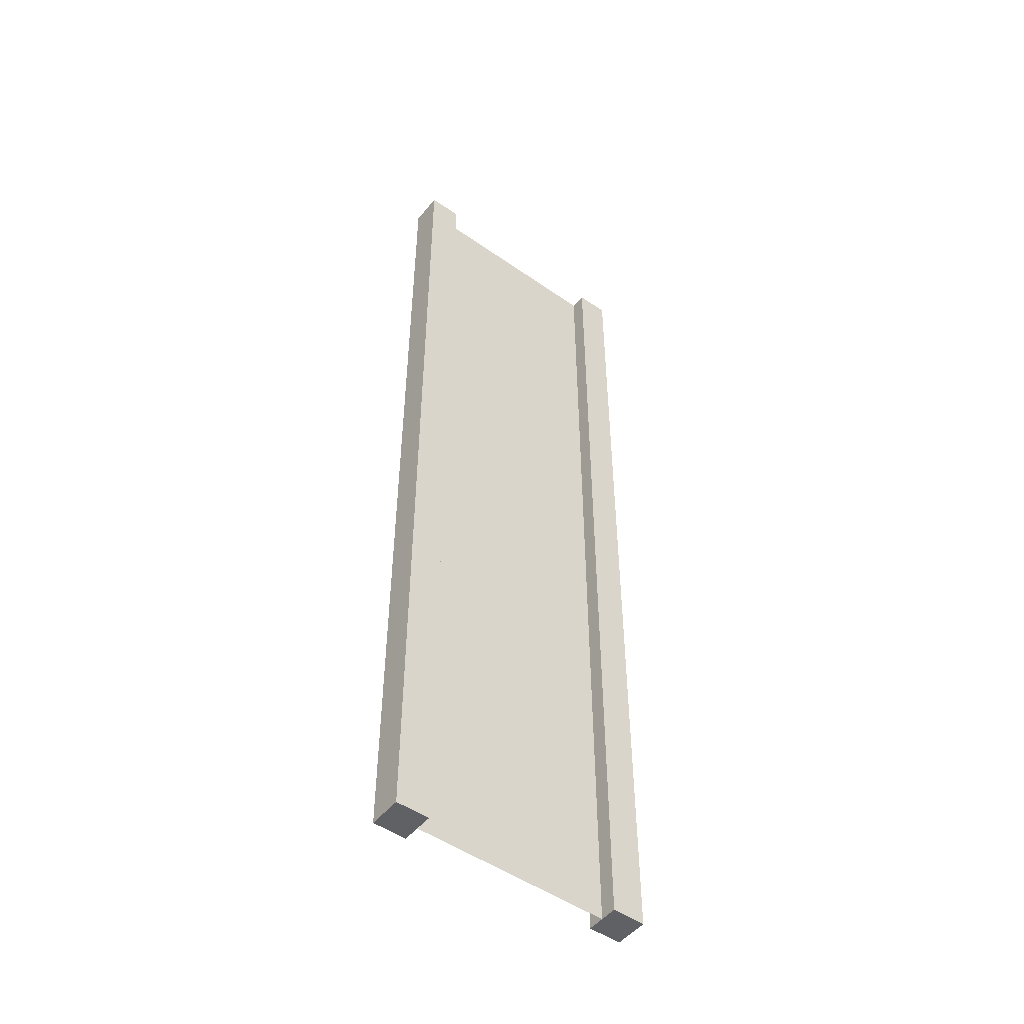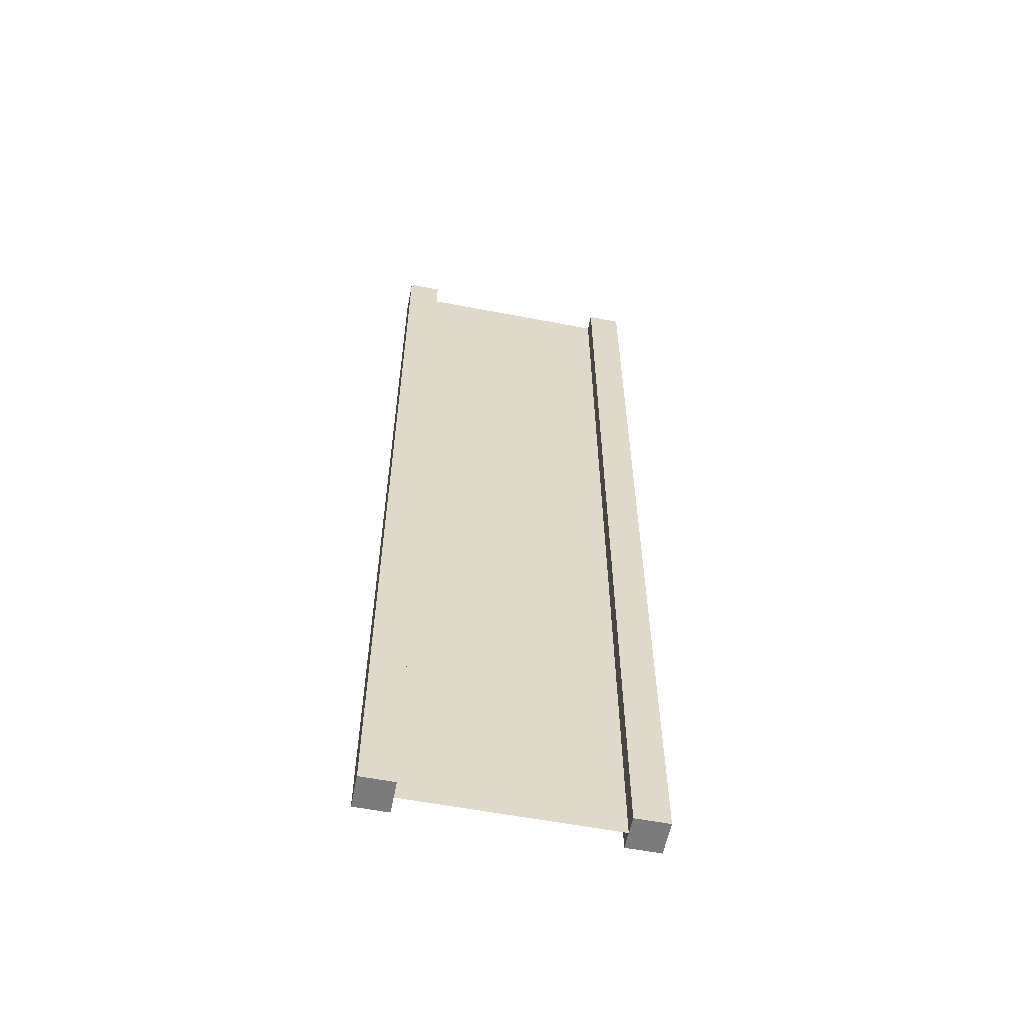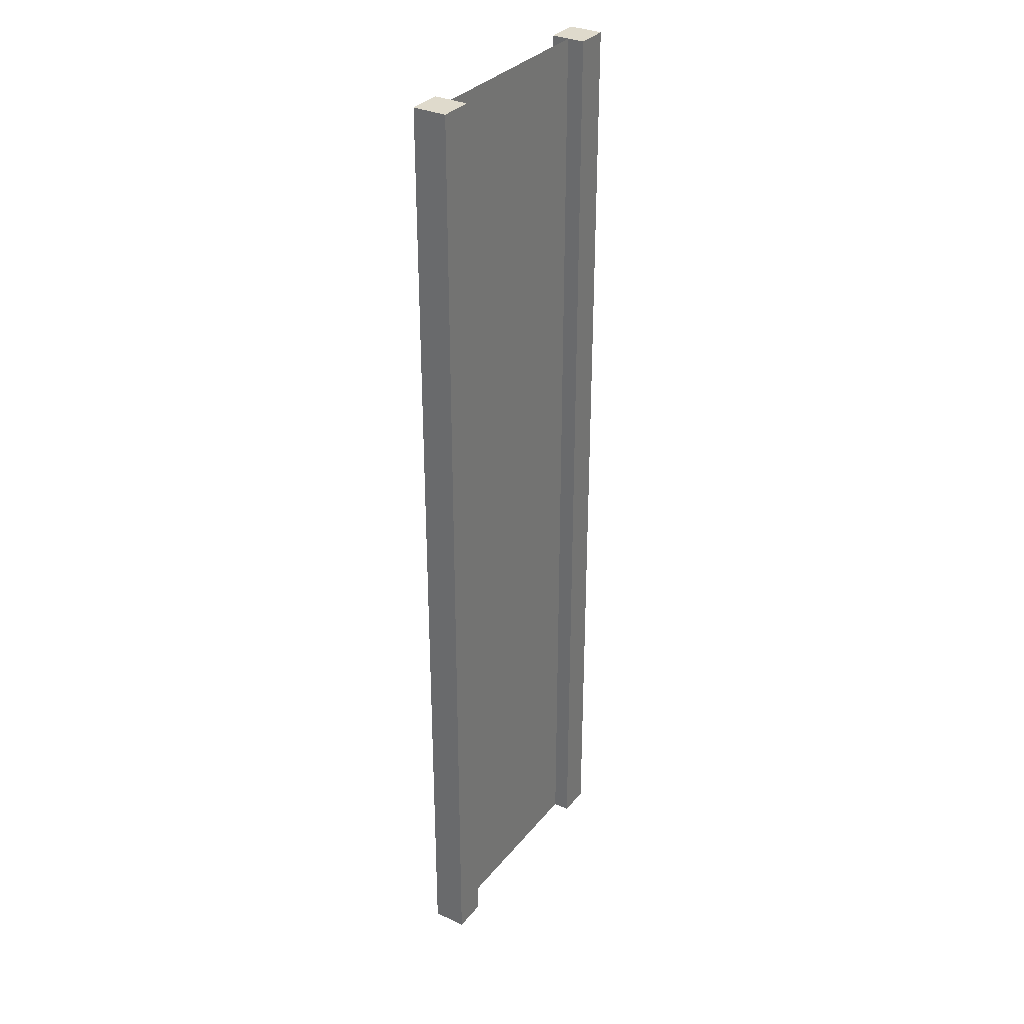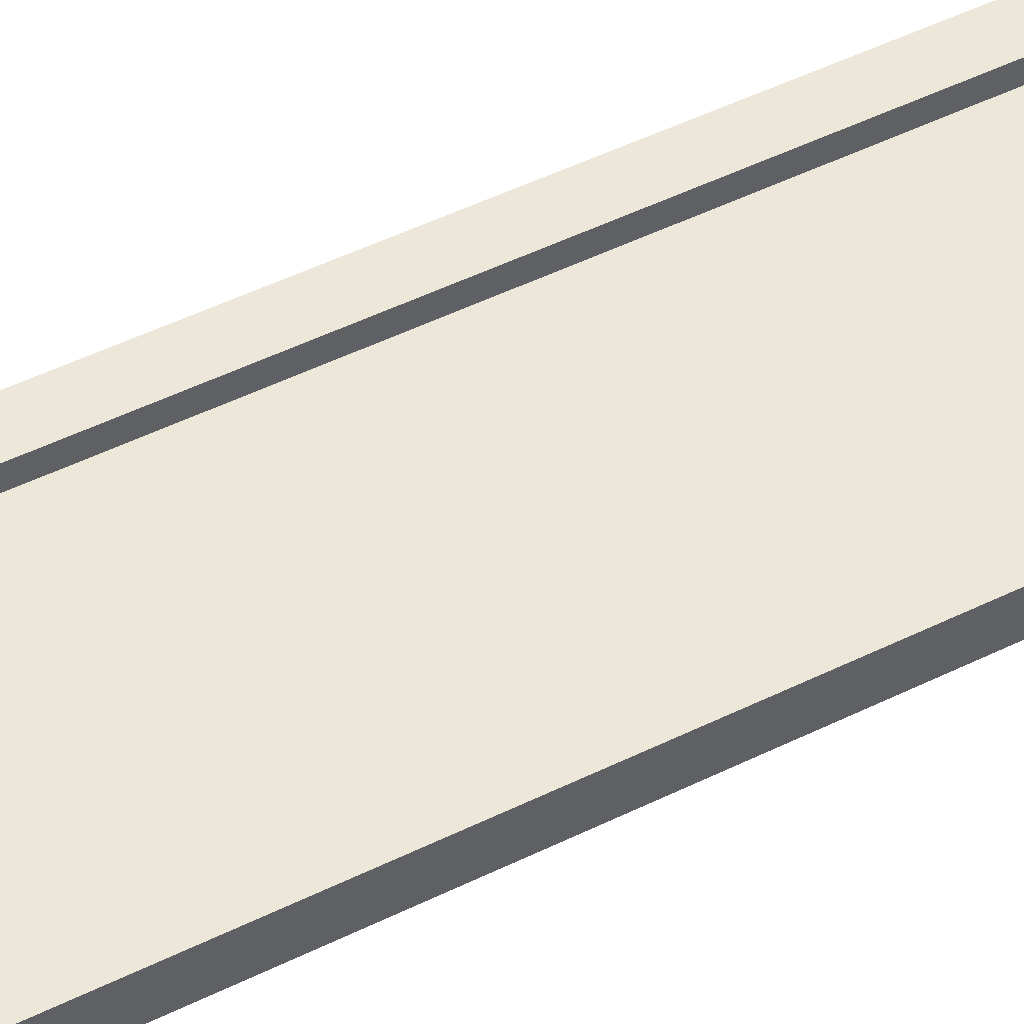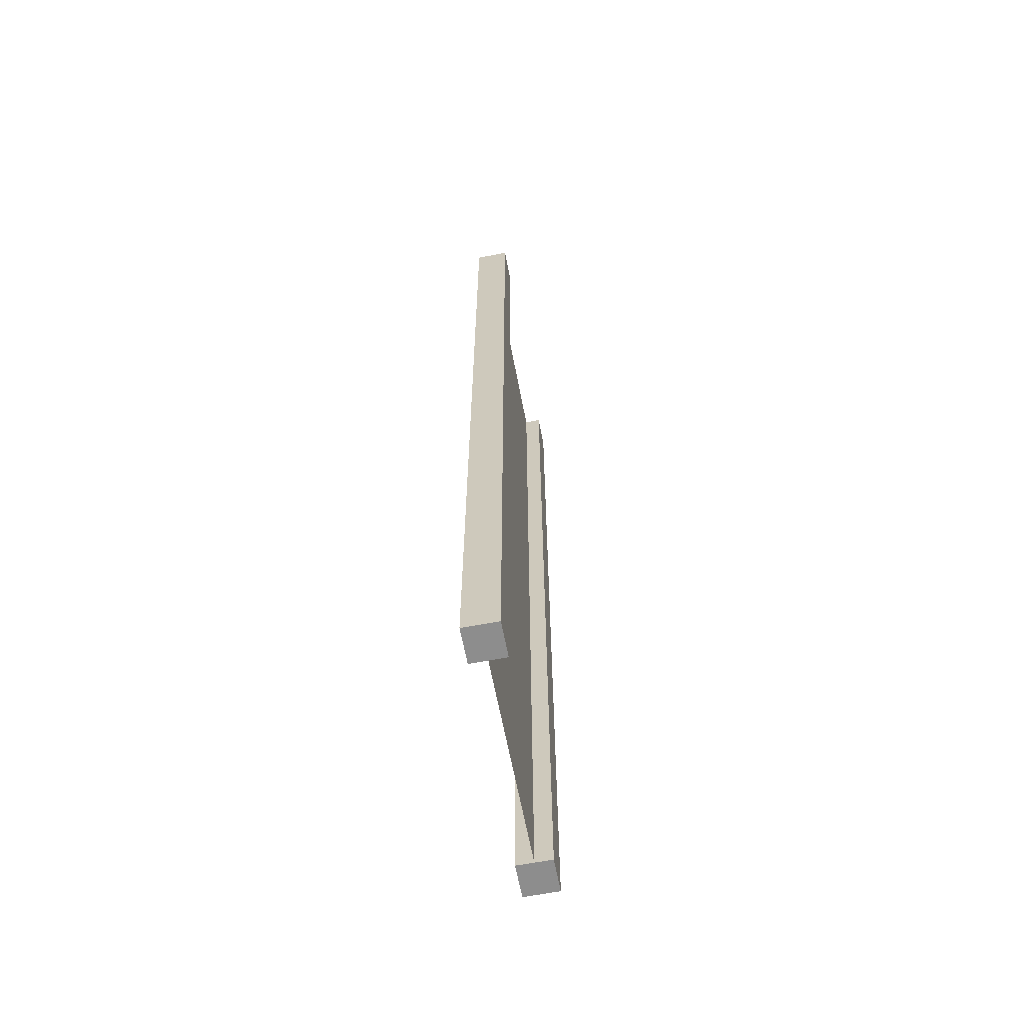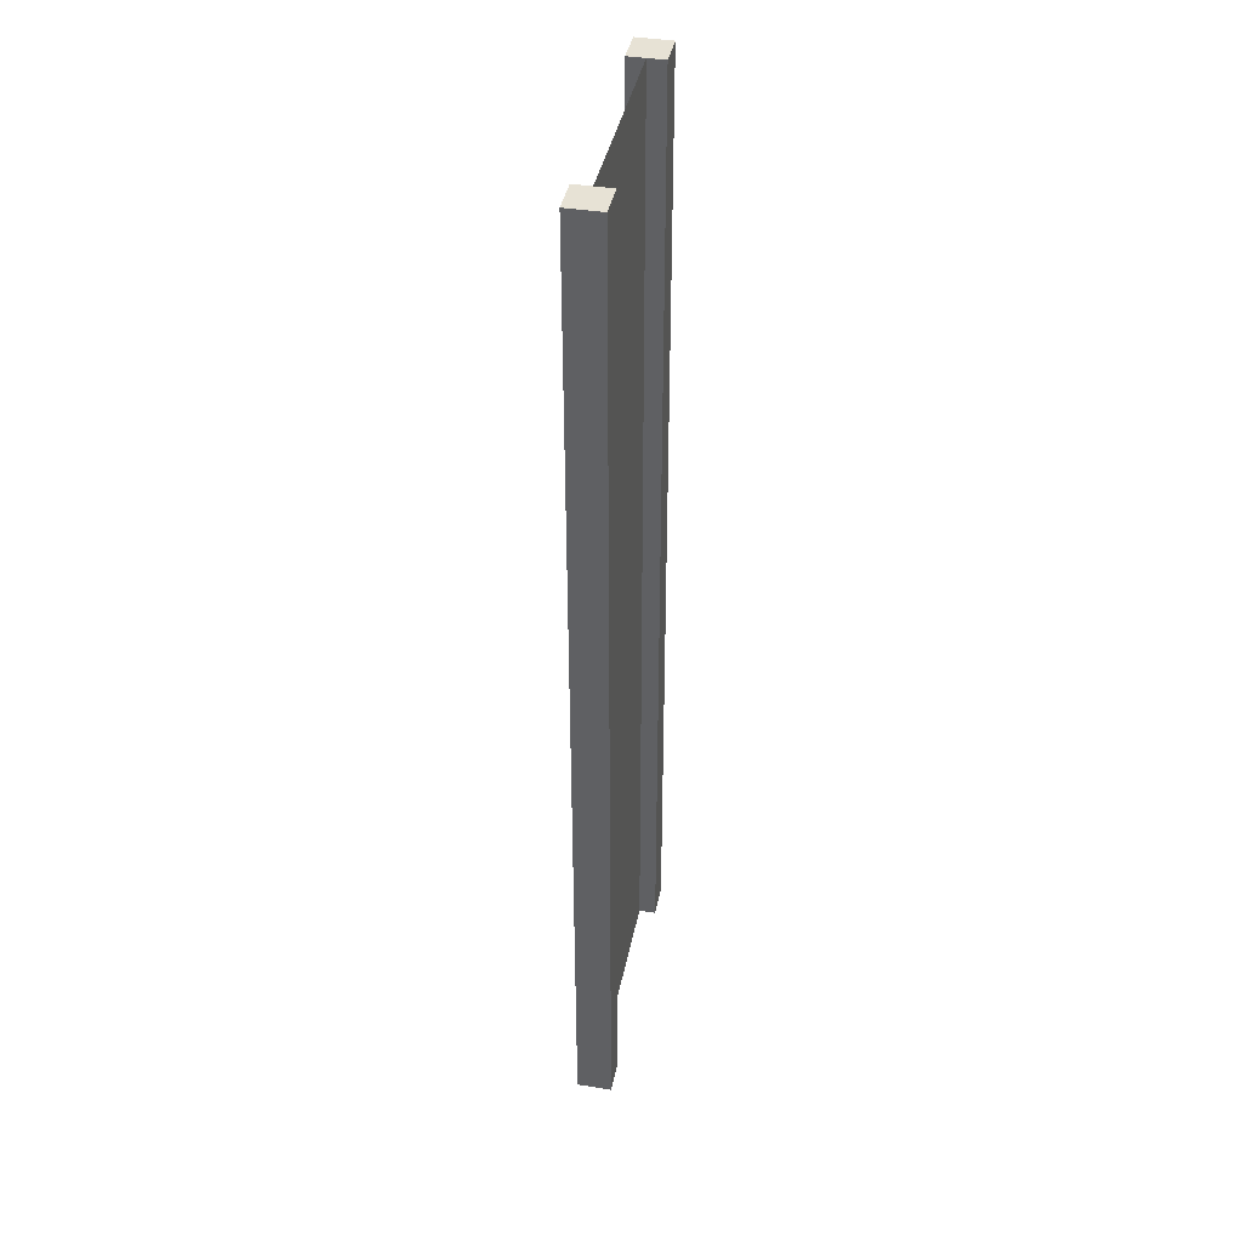
<metadata>
{"format":"obj","ext":"obj","renderer":"f3d","projection":"perspective","resolution":1024,"background":"white","views":[{"elev":-49.9,"azim":-37.6,"up":"+Y"},{"elev":-58.4,"azim":168.8,"up":"+Y"},{"elev":32.5,"azim":-57.5,"up":"+Y"},{"elev":50.2,"azim":-118.3,"up":"+Z"},{"elev":-64.6,"azim":-79.1,"up":"+Y"},{"elev":40.5,"azim":-78.8,"up":"+Y"}]}
</metadata>
<code>
g pb_Mesh-227534
v -0.75 -3 0.25
v -1 -3 0.25
v -0.75 4.25 0.25
v -1 4.25 0.25
v -1 -3 0.25
v -1 -3 -2.384e-07
v -1 4.25 0.25
v -1 4.25 7.667e-08
v -1 -3 -2.384e-07
v -0.75 -3 -1.49e-07
v -1 4.25 7.667e-08
v -0.75 4.25 -6.833e-07
v 1 -3 4.768e-07
v 1 -3 0.25
v 1 4.25 6.727e-07
v 1 4.25 0.25
v -0.75 4.25 0.25
v -1 4.25 0.25
v -0.75 4.25 -6.833e-07
v -1 4.25 7.667e-08
v -0.75 -3 -1.49e-07
v -1 -3 -2.384e-07
v -0.75 -3 0.25
v -1 -3 0.25
v 0.75 -3 3.874e-07
v 0.75 -3 0.25
v 1 -3 4.768e-07
v 1 -3 0.25
v 0.75 4.25 4.79e-07
v 0.75 -3 3.874e-07
v 1 4.25 6.727e-07
v 1 -3 4.768e-07
v 0.75 -3 0.25
v 0.75 4.25 0.25
v 1 -3 0.25
v 1 4.25 0.25
v 0.75 4.25 0.25
v 0.75 4.25 4.79e-07
v 1 4.25 0.25
v 1 4.25 6.727e-07
v -0.75 -3 0.25
v -0.75 4.25 0.25
v -0.75 -3 -1.49e-07
v -0.75 4.25 -6.833e-07
v 0.75 4.25 0.25
v 0.75 -3 0.25
v 0.75 4.25 4.79e-07
v 0.75 -3 3.874e-07
v -0.75 -3 0.125
v -0.75 4.25 0.125
v 0.75 -3 0.125
v 0.75 4.25 0.125
g pb_Mesh-227534_0
f 3 2 1
f 3 4 2
f 7 6 5
f 7 8 6
f 11 10 9
f 11 12 10
f 15 14 13
f 15 16 14
f 19 18 17
f 19 20 18
f 23 22 21
f 23 24 22
f 27 26 25
f 27 28 26
f 31 30 29
f 31 32 30
f 35 34 33
f 35 36 34
f 39 38 37
f 39 40 38
f 43 42 41
f 43 44 42
f 47 46 45
f 47 48 46
g pb_Mesh-227534_1
f 51 50 49
f 51 52 50

</code>
